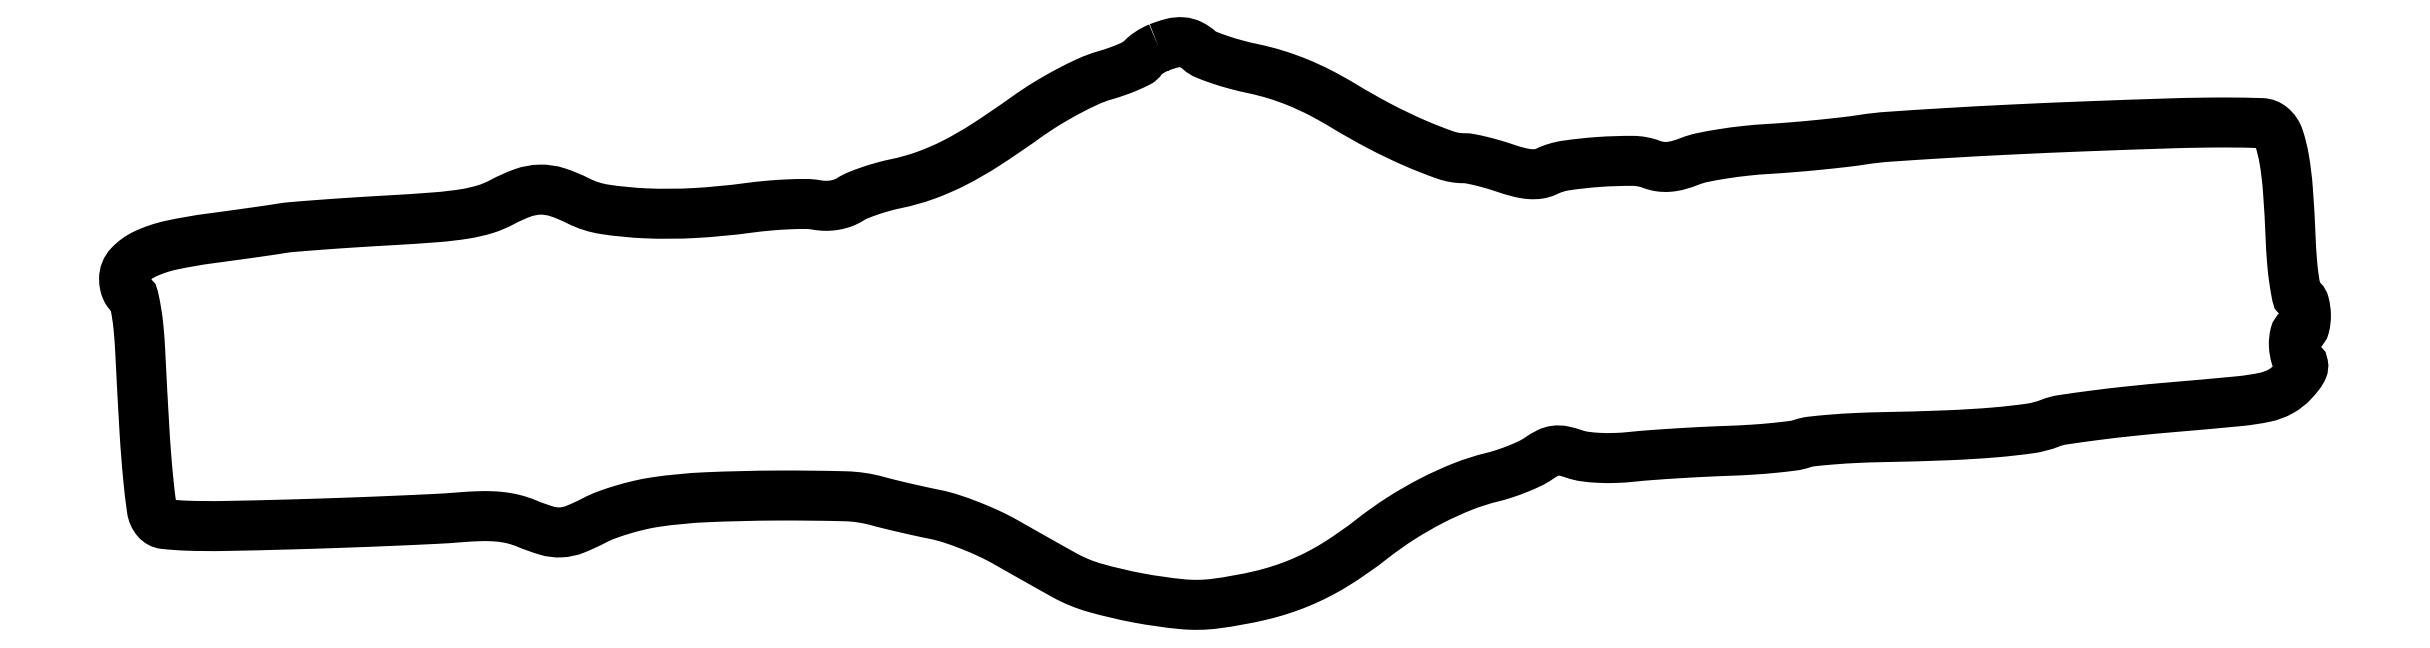
<metadata>
{"format":"dxf","ext":"dxf","renderer":"ezdxf+matplotlib","layout":"modelspace","background":"white","min_lineweight":24,"dpi":150}
</metadata>
<code>
0
SECTION
2
ENTITIES
0
POLYLINE
8
0
66
1
70
1
0
VERTEX
8
0
10
168.4
20
91.01
42
0.02819
0
VERTEX
8
0
10
167.5
20
90.6
42
0.02639
0
VERTEX
8
0
10
166.6
20
90.08
42
0.02736
0
VERTEX
8
0
10
165.9
20
89.55
42
0.07666
0
VERTEX
8
0
10
165.6
20
89.08
42
-0.1375
0
VERTEX
8
0
10
165
20
88.59
42
-0.01548
0
VERTEX
8
0
10
163.5
20
87.87
42
-0.01784
0
VERTEX
8
0
10
161.6
20
87.13
42
-0.0136
0
VERTEX
8
0
10
159.5
20
86.45
42
0.03642
0
VERTEX
8
0
10
156.8
20
85.47
42
0.01555
0
VERTEX
8
0
10
153.5
20
83.82
42
0.01514
0
VERTEX
8
0
10
150
20
81.79
42
0.01767
0
VERTEX
8
0
10
146.8
20
79.66
42
-0.01175
0
VERTEX
8
0
10
140.3
20
75.24
42
-0.02557
0
VERTEX
8
0
10
135.1
20
72.23
42
-0.03188
0
VERTEX
8
0
10
130.4
20
70.21
42
-0.03522
0
VERTEX
8
0
10
125.7
20
68.87
42
0.01633
0
VERTEX
8
0
10
123.5
20
68.35
42
0.0147
0
VERTEX
8
0
10
121.3
20
67.68
42
0.01491
0
VERTEX
8
0
10
119.4
20
66.96
42
0.04421
0
VERTEX
8
0
10
118.1
20
66.31
42
-0.05452
0
VERTEX
8
0
10
116.9
20
65.72
42
-0.04571
0
VERTEX
8
0
10
115.6
20
65.36
42
-0.04408
0
VERTEX
8
0
10
114.1
20
65.25
42
-0.04267
0
VERTEX
8
0
10
112.6
20
65.4
42
0.04564
0
VERTEX
8
0
10
110.9
20
65.55
42
0.0111
0
VERTEX
8
0
10
108.1
20
65.49
42
0.01129
0
VERTEX
8
0
10
104.8
20
65.27
42
0.01102
0
VERTEX
8
0
10
101.5
20
64.9
42
-0.01938
0
VERTEX
8
0
10
92.88
20
64.08
42
-0.02469
0
VERTEX
8
0
10
84.89
20
64.03
42
-0.02704
0
VERTEX
8
0
10
78.2
20
64.68
42
-0.0804
0
VERTEX
8
0
10
73.83
20
66.09
42
0.03983
0
VERTEX
8
0
10
70.48
20
67.47
42
0.08318
0
VERTEX
8
0
10
67.69
20
67.88
42
0.08178
0
VERTEX
8
0
10
64.89
20
67.37
42
0.03747
0
VERTEX
8
0
10
61.49
20
65.85
42
-0.04994
0
VERTEX
8
0
10
58.76
20
64.71
42
-0.03426
0
VERTEX
8
0
10
55.49
20
63.95
42
-0.02079
0
VERTEX
8
0
10
50.8
20
63.39
42
-0.005019
0
VERTEX
8
0
10
43
20
62.88
42
0.002075
0
VERTEX
8
0
10
37.23
20
62.53
42
0.0026
0
VERTEX
8
0
10
31.88
20
62.16
42
0.00209
0
VERTEX
8
0
10
27.39
20
61.81
42
0.02027
0
VERTEX
8
0
10
25.5
20
61.57
42
-0.00488
0
VERTEX
8
0
10
23.82
20
61.31
42
-0.001026
0
VERTEX
8
0
10
20.88
20
60.89
42
-0.001075
0
VERTEX
8
0
10
17.47
20
60.41
42
-0.001019
0
VERTEX
8
0
10
14
20
59.95
42
0.02012
0
VERTEX
8
0
10
7.641
20
58.84
42
0.05676
0
VERTEX
8
0
10
3.374
20
57.4
42
0.09451
0
VERTEX
8
0
10
0.88
20
55.59
42
0.1909
0
VERTEX
8
0
10
0
20
53.37
42
0.04652
0
VERTEX
8
0
10
0.08104
20
52.5
42
0.05436
0
VERTEX
8
0
10
0.3215
20
51.71
42
0.0628
0
VERTEX
8
0
10
0.675
20
51.1
42
0.1498
0
VERTEX
8
0
10
1.095
20
50.8
42
-0.2631
0
VERTEX
8
0
10
1.566
20
50.28
42
-0.01423
0
VERTEX
8
0
10
2.005
20
48.02
42
-0.0183
0
VERTEX
8
0
10
2.379
20
45.07
42
-0.01018
0
VERTEX
8
0
10
2.63
20
41.47
42
0.002273
0
VERTEX
8
0
10
3.321
20
28.62
42
0.009587
0
VERTEX
8
0
10
3.918
20
20.93
42
0.01078
0
VERTEX
8
0
10
4.518
20
15.88
42
0.1391
0
VERTEX
8
0
10
5.277
20
14.17
42
0.1953
0
VERTEX
8
0
10
6.567
20
13.47
42
0.01794
0
VERTEX
8
0
10
10.26
20
13.21
42
0.01322
0
VERTEX
8
0
10
16.2
20
13.16
42
0.002555
0
VERTEX
8
0
10
26.94
20
13.41
42
0.001665
0
VERTEX
8
0
10
35.33
20
13.67
42
0.001775
0
VERTEX
8
0
10
43.55
20
13.99
42
0.001685
0
VERTEX
8
0
10
50.61
20
14.31
42
0.008248
0
VERTEX
8
0
10
54.6
20
14.57
42
-0.01388
0
VERTEX
8
0
10
58.18
20
14.76
42
-0.02937
0
VERTEX
8
0
10
60.96
20
14.67
42
-0.03632
0
VERTEX
8
0
10
63.29
20
14.29
42
-0.03985
0
VERTEX
8
0
10
65.47
20
13.58
42
0.02662
0
VERTEX
8
0
10
68.76
20
12.4
42
0.08402
0
VERTEX
8
0
10
71.07
20
12.12
42
0.08363
0
VERTEX
8
0
10
73.35
20
12.62
42
0.02622
0
VERTEX
8
0
10
76.54
20
14.09
42
-0.03322
0
VERTEX
8
0
10
78.48
20
14.95
42
-0.01547
0
VERTEX
8
0
10
81.1
20
15.82
42
-0.01525
0
VERTEX
8
0
10
83.91
20
16.57
42
-0.02058
0
VERTEX
8
0
10
86.5
20
17.06
42
-0.02575
0
VERTEX
8
0
10
94.66
20
17.83
42
-0.009643
0
VERTEX
8
0
10
106.1
20
18.11
42
-0.00769
0
VERTEX
8
0
10
117.4
20
18
42
-0.06073
0
VERTEX
8
0
10
122.5
20
17.24
42
0.006872
0
VERTEX
8
0
10
124.4
20
16.74
42
0.003145
0
VERTEX
8
0
10
126.9
20
16.14
42
0.003114
0
VERTEX
8
0
10
129.6
20
15.53
42
0.004292
0
VERTEX
8
0
10
132
20
15.03
42
-0.02933
0
VERTEX
8
0
10
134.5
20
14.36
42
-0.01482
0
VERTEX
8
0
10
137.6
20
13.24
42
-0.01466
0
VERTEX
8
0
10
140.8
20
11.89
42
-0.02112
0
VERTEX
8
0
10
143.5
20
10.5
42
0.000732
0
VERTEX
8
0
10
146.1
20
9.046
42
0.000609
0
VERTEX
8
0
10
148.8
20
7.508
42
0.000615
0
VERTEX
8
0
10
151.3
20
6.106
42
0.001671
0
VERTEX
8
0
10
153
20
5.121
42
0.05698
0
VERTEX
8
0
10
157.9
20
3.116
42
0.02259
0
VERTEX
8
0
10
165
20
1.456
42
0.02261
0
VERTEX
8
0
10
172.2
20
0.4373
42
0.05588
0
VERTEX
8
0
10
177.5
20
0.5236
42
0.02596
0
VERTEX
8
0
10
185
20
1.88
42
0.03982
0
VERTEX
8
0
10
191.2
20
3.892
42
0.04052
0
VERTEX
8
0
10
197
20
6.839
42
0.02817
0
VERTEX
8
0
10
203
20
11.03
42
-0.024
0
VERTEX
8
0
10
207.7
20
14.38
42
-0.02348
0
VERTEX
8
0
10
212.7
20
17.28
42
-0.02445
0
VERTEX
8
0
10
217.8
20
19.57
42
-0.03429
0
VERTEX
8
0
10
222.5
20
21.08
42
0.01929
0
VERTEX
8
0
10
224.6
20
21.68
42
0.01588
0
VERTEX
8
0
10
226.8
20
22.48
42
0.01618
0
VERTEX
8
0
10
228.8
20
23.35
42
0.04051
0
VERTEX
8
0
10
230.1
20
24.14
42
-0.03399
0
VERTEX
8
0
10
231.7
20
25.05
42
-0.08691
0
VERTEX
8
0
10
232.9
20
25.42
42
-0.08451
0
VERTEX
8
0
10
234.2
20
25.37
42
-0.03091
0
VERTEX
8
0
10
235.9
20
24.87
42
0.04997
0
VERTEX
8
0
10
237.6
20
24.46
42
0.02176
0
VERTEX
8
0
10
239.9
20
24.25
42
0.02018
0
VERTEX
8
0
10
242.6
20
24.23
42
0.01803
0
VERTEX
8
0
10
245.3
20
24.42
42
-0.007491
0
VERTEX
8
0
10
248.3
20
24.69
42
-0.003066
0
VERTEX
8
0
10
252.5
20
24.97
42
-0.003032
0
VERTEX
8
0
10
256.9
20
25.22
42
-0.003875
0
VERTEX
8
0
10
261
20
25.39
42
0.007331
0
VERTEX
8
0
10
264.8
20
25.58
42
0.00856
0
VERTEX
8
0
10
268.5
20
25.87
42
0.007717
0
VERTEX
8
0
10
271.5
20
26.22
42
0.05039
0
VERTEX
8
0
10
273
20
26.57
42
-0.05506
0
VERTEX
8
0
10
274.5
20
26.91
42
-0.007365
0
VERTEX
8
0
10
277.9
20
27.23
42
-0.008442
0
VERTEX
8
0
10
281.8
20
27.48
42
-0.007008
0
VERTEX
8
0
10
286
20
27.62
42
0.004725
0
VERTEX
8
0
10
296.6
20
27.92
42
0.01139
0
VERTEX
8
0
10
304.4
20
28.39
42
0.01402
0
VERTEX
8
0
10
310.1
20
29.03
42
0.06012
0
VERTEX
8
0
10
313.4
20
29.91
42
-0.05779
0
VERTEX
8
0
10
315.3
20
30.43
42
-0.004836
0
VERTEX
8
0
10
320.4
20
31.14
42
-0.006389
0
VERTEX
8
0
10
326.6
20
31.86
42
-0.004891
0
VERTEX
8
0
10
333.3
20
32.5
42
0.002571
0
VERTEX
8
0
10
344.1
20
33.46
42
0.02864
0
VERTEX
8
0
10
348.4
20
34.12
42
0.07441
0
VERTEX
8
0
10
350.9
20
35.05
42
0.07942
0
VERTEX
8
0
10
352.9
20
36.65
42
0.02166
0
VERTEX
8
0
10
353.9
20
37.85
42
0.06609
0
VERTEX
8
0
10
354.5
20
38.77
42
0.1436
0
VERTEX
8
0
10
354.5
20
39.39
42
0.2755
0
VERTEX
8
0
10
354.2
20
39.76
42
-0.2408
0
VERTEX
8
0
10
353.4
20
40.63
42
-0.06611
0
VERTEX
8
0
10
353
20
42.56
42
-0.0728
0
VERTEX
8
0
10
353.2
20
44.39
42
-0.3425
0
VERTEX
8
0
10
354
20
45
42
0.3423
0
VERTEX
8
0
10
354.8
20
45.59
42
0.0659
0
VERTEX
8
0
10
355
20
47.43
42
0.06123
0
VERTEX
8
0
10
354.7
20
49.36
42
0.2534
0
VERTEX
8
0
10
353.9
20
50.19
42
-0.2701
0
VERTEX
8
0
10
353.5
20
50.7
42
-0.01183
0
VERTEX
8
0
10
353.1
20
53.14
42
-0.01673
0
VERTEX
8
0
10
352.7
20
56.25
42
-0.009595
0
VERTEX
8
0
10
352.5
20
60.02
42
0.007577
0
VERTEX
8
0
10
352.1
20
67.83
42
0.02497
0
VERTEX
8
0
10
351.4
20
72.94
42
0.03709
0
VERTEX
8
0
10
350.6
20
76.33
42
0.1406
0
VERTEX
8
0
10
349.4
20
78.11
42
0.1665
0
VERTEX
8
0
10
347.8
20
78.71
42
0.00777
0
VERTEX
8
0
10
342
20
78.81
42
0.008237
0
VERTEX
8
0
10
333.4
20
78.68
42
0.001872
0
VERTEX
8
0
10
318.7
20
78.17
42
0.002343
0
VERTEX
8
0
10
307.1
20
77.66
42
0.00288
0
VERTEX
8
0
10
296.2
20
77.07
42
0.002389
0
VERTEX
8
0
10
287
20
76.49
42
0.02087
0
VERTEX
8
0
10
283
20
76.04
42
-0.009327
0
VERTEX
8
0
10
279.9
20
75.61
42
-0.004221
0
VERTEX
8
0
10
275.8
20
75.17
42
-0.004177
0
VERTEX
8
0
10
271.4
20
74.78
42
-0.005703
0
VERTEX
8
0
10
267.5
20
74.51
42
0.01229
0
VERTEX
8
0
10
263.8
20
74.19
42
0.01197
0
VERTEX
8
0
10
260
20
73.7
42
0.01195
0
VERTEX
8
0
10
256.8
20
73.11
42
0.04301
0
VERTEX
8
0
10
254.8
20
72.5
42
-0.02613
0
VERTEX
8
0
10
252.9
20
71.88
42
-0.04775
0
VERTEX
8
0
10
251.3
20
71.6
42
-0.05587
0
VERTEX
8
0
10
249.9
20
71.64
42
-0.05516
0
VERTEX
8
0
10
248.5
20
72
42
0.08953
0
VERTEX
8
0
10
245.5
20
72.56
42
0.01858
0
VERTEX
8
0
10
240
20
72.4
42
0.0193
0
VERTEX
8
0
10
234.6
20
71.81
42
0.07586
0
VERTEX
8
0
10
231.4
20
70.83
42
-0.07701
0
VERTEX
8
0
10
230.2
20
70.45
42
-0.05654
0
VERTEX
8
0
10
228.7
20
70.41
42
-0.04229
0
VERTEX
8
0
10
226.9
20
70.72
42
-0.01828
0
VERTEX
8
0
10
224.6
20
71.41
42
0.01123
0
VERTEX
8
0
10
222.7
20
72.02
42
0.01159
0
VERTEX
8
0
10
220.7
20
72.53
42
0.01138
0
VERTEX
8
0
10
219
20
72.9
42
0.04766
0
VERTEX
8
0
10
218
20
73
42
-0.08457
0
VERTEX
8
0
10
215
20
73.52
42
-0.0183
0
VERTEX
8
0
10
210
20
75.47
42
-0.01832
0
VERTEX
8
0
10
204.2
20
78.23
42
-0.01541
0
VERTEX
8
0
10
198.4
20
81.55
42
0.01743
0
VERTEX
8
0
10
194.6
20
83.64
42
0.02144
0
VERTEX
8
0
10
191
20
85.31
42
0.02247
0
VERTEX
8
0
10
187.4
20
86.6
42
0.02324
0
VERTEX
8
0
10
183.8
20
87.54
42
-0.01372
0
VERTEX
8
0
10
180.9
20
88.23
42
-0.01602
0
VERTEX
8
0
10
178.2
20
89.05
42
-0.01509
0
VERTEX
8
0
10
176
20
89.87
42
-0.08745
0
VERTEX
8
0
10
175
20
90.53
42
0.06774
0
VERTEX
8
0
10
173.6
20
91.47
42
0.09856
0
VERTEX
8
0
10
172.2
20
91.86
42
0.08091
0
VERTEX
8
0
10
170.5
20
91.71
42
0.03318
0
SEQEND
0
ENDSEC
0
EOF

</code>
